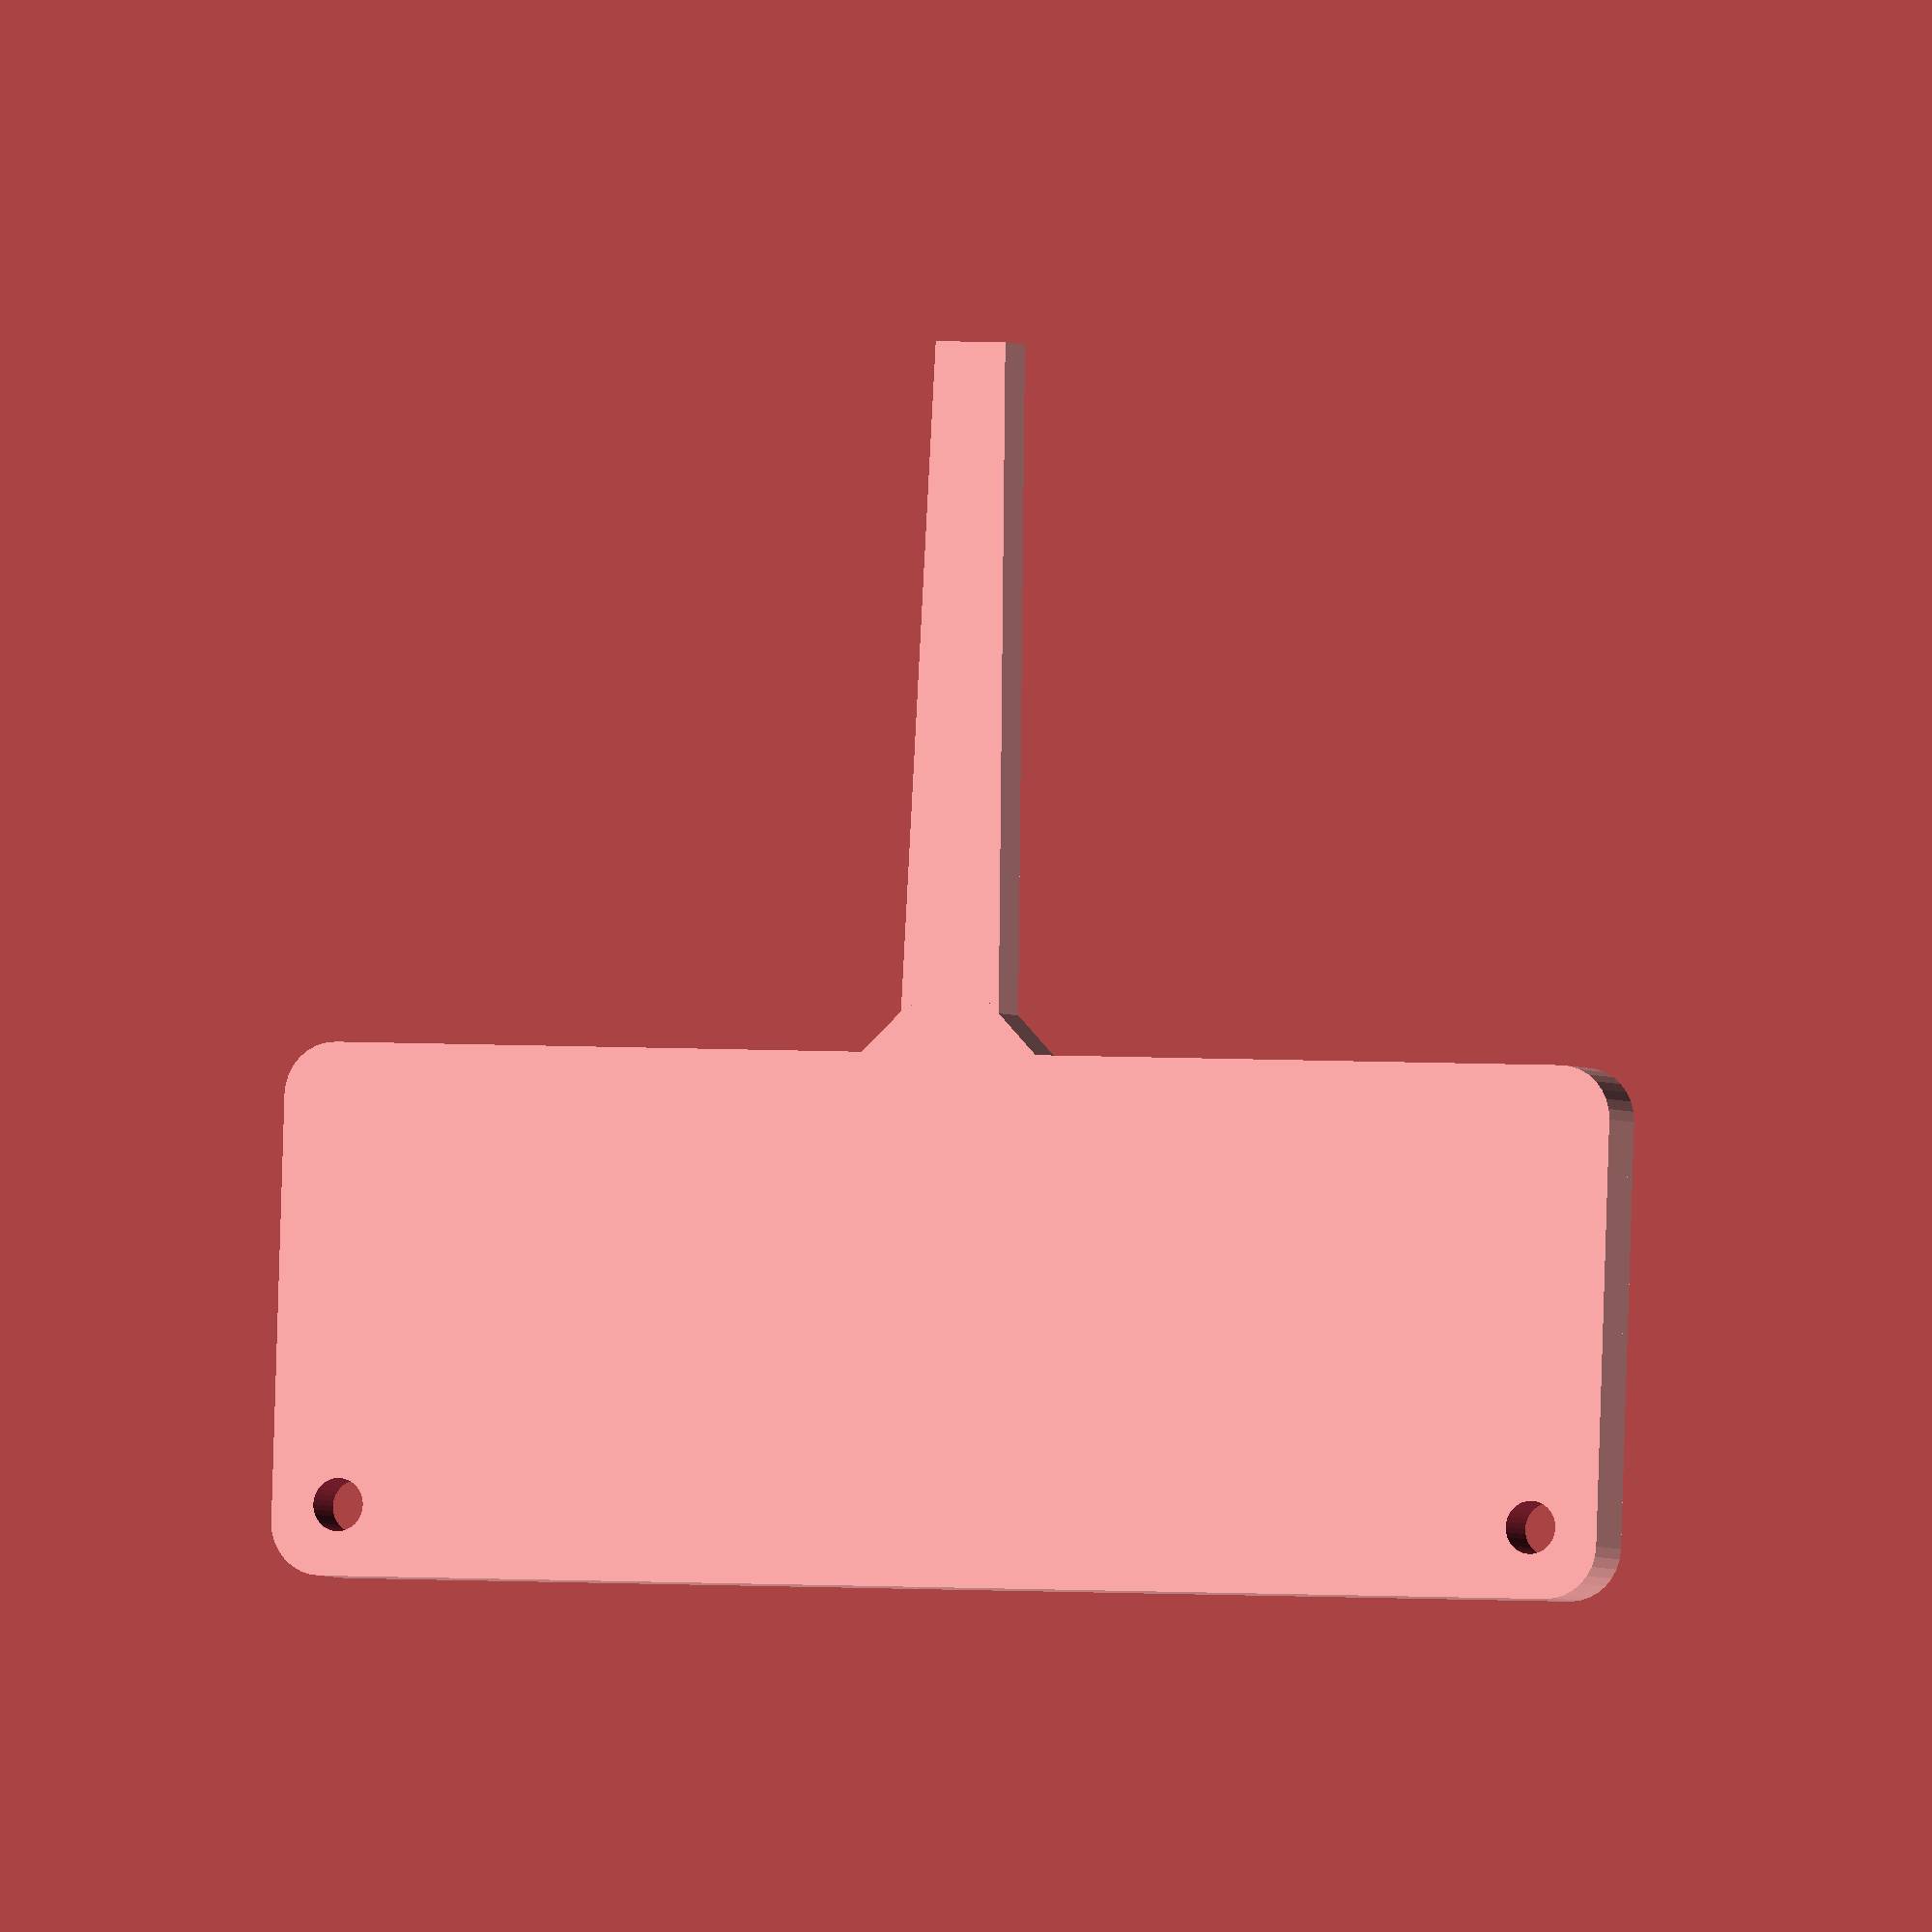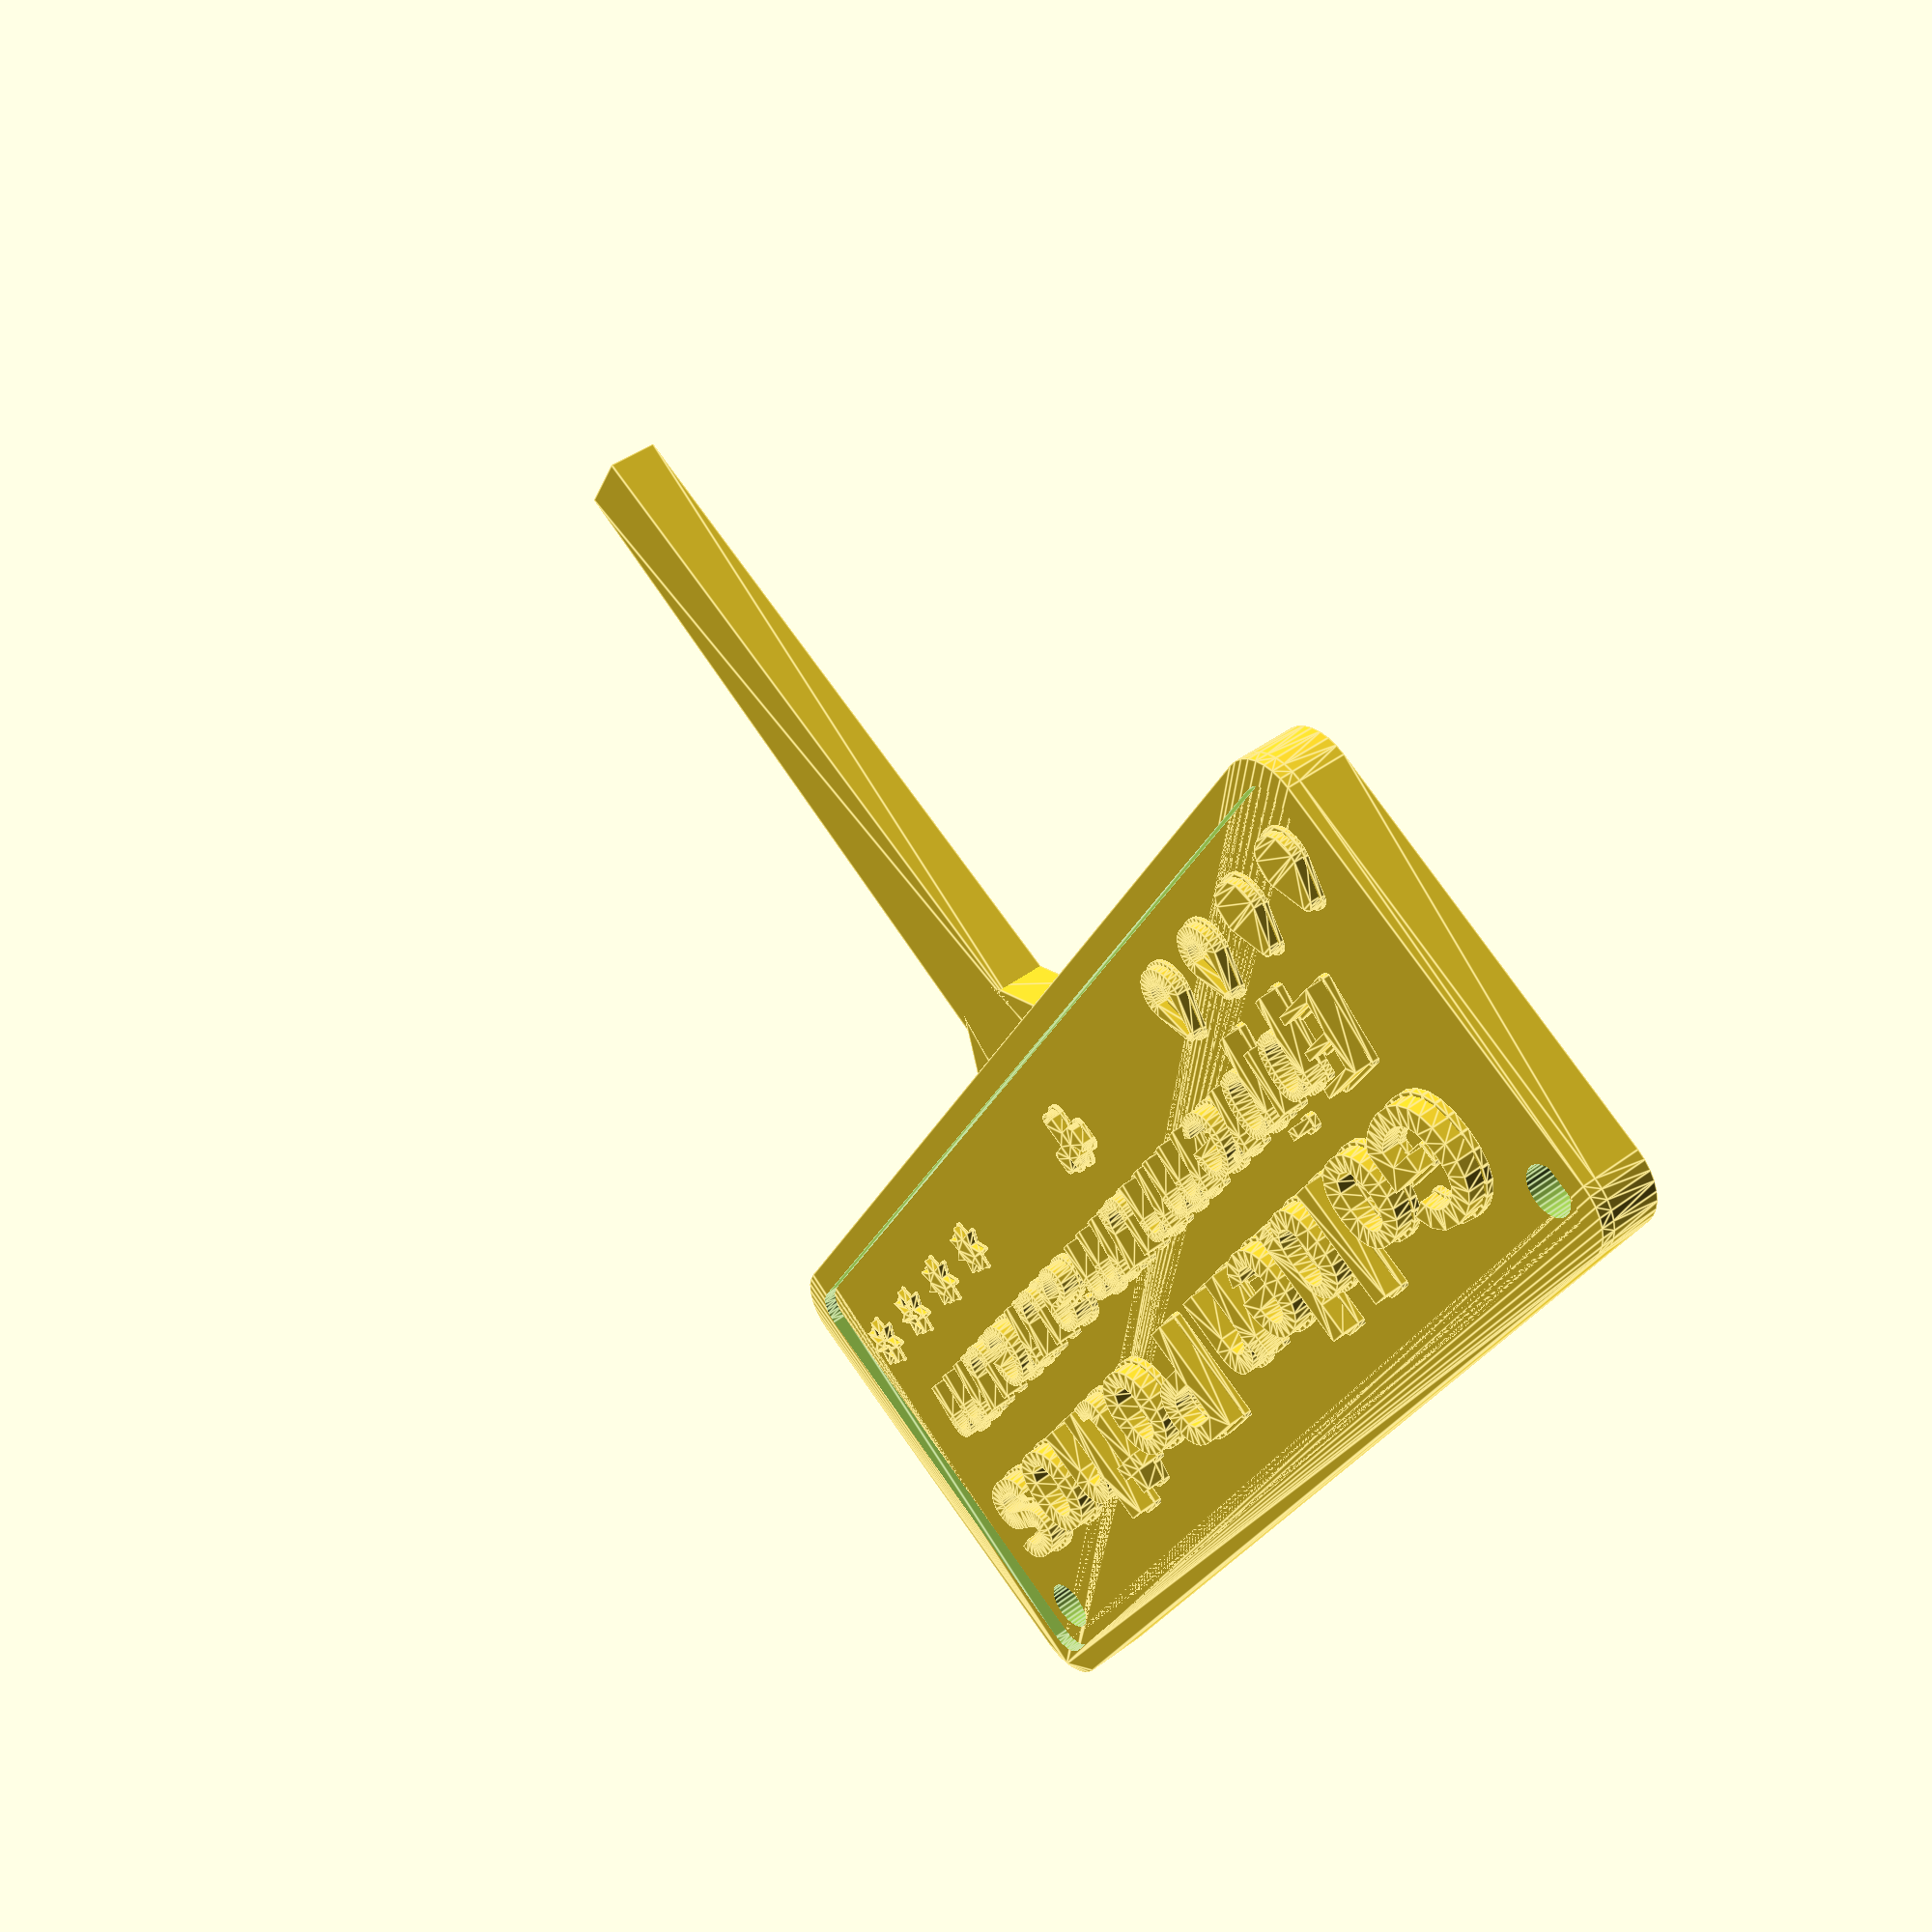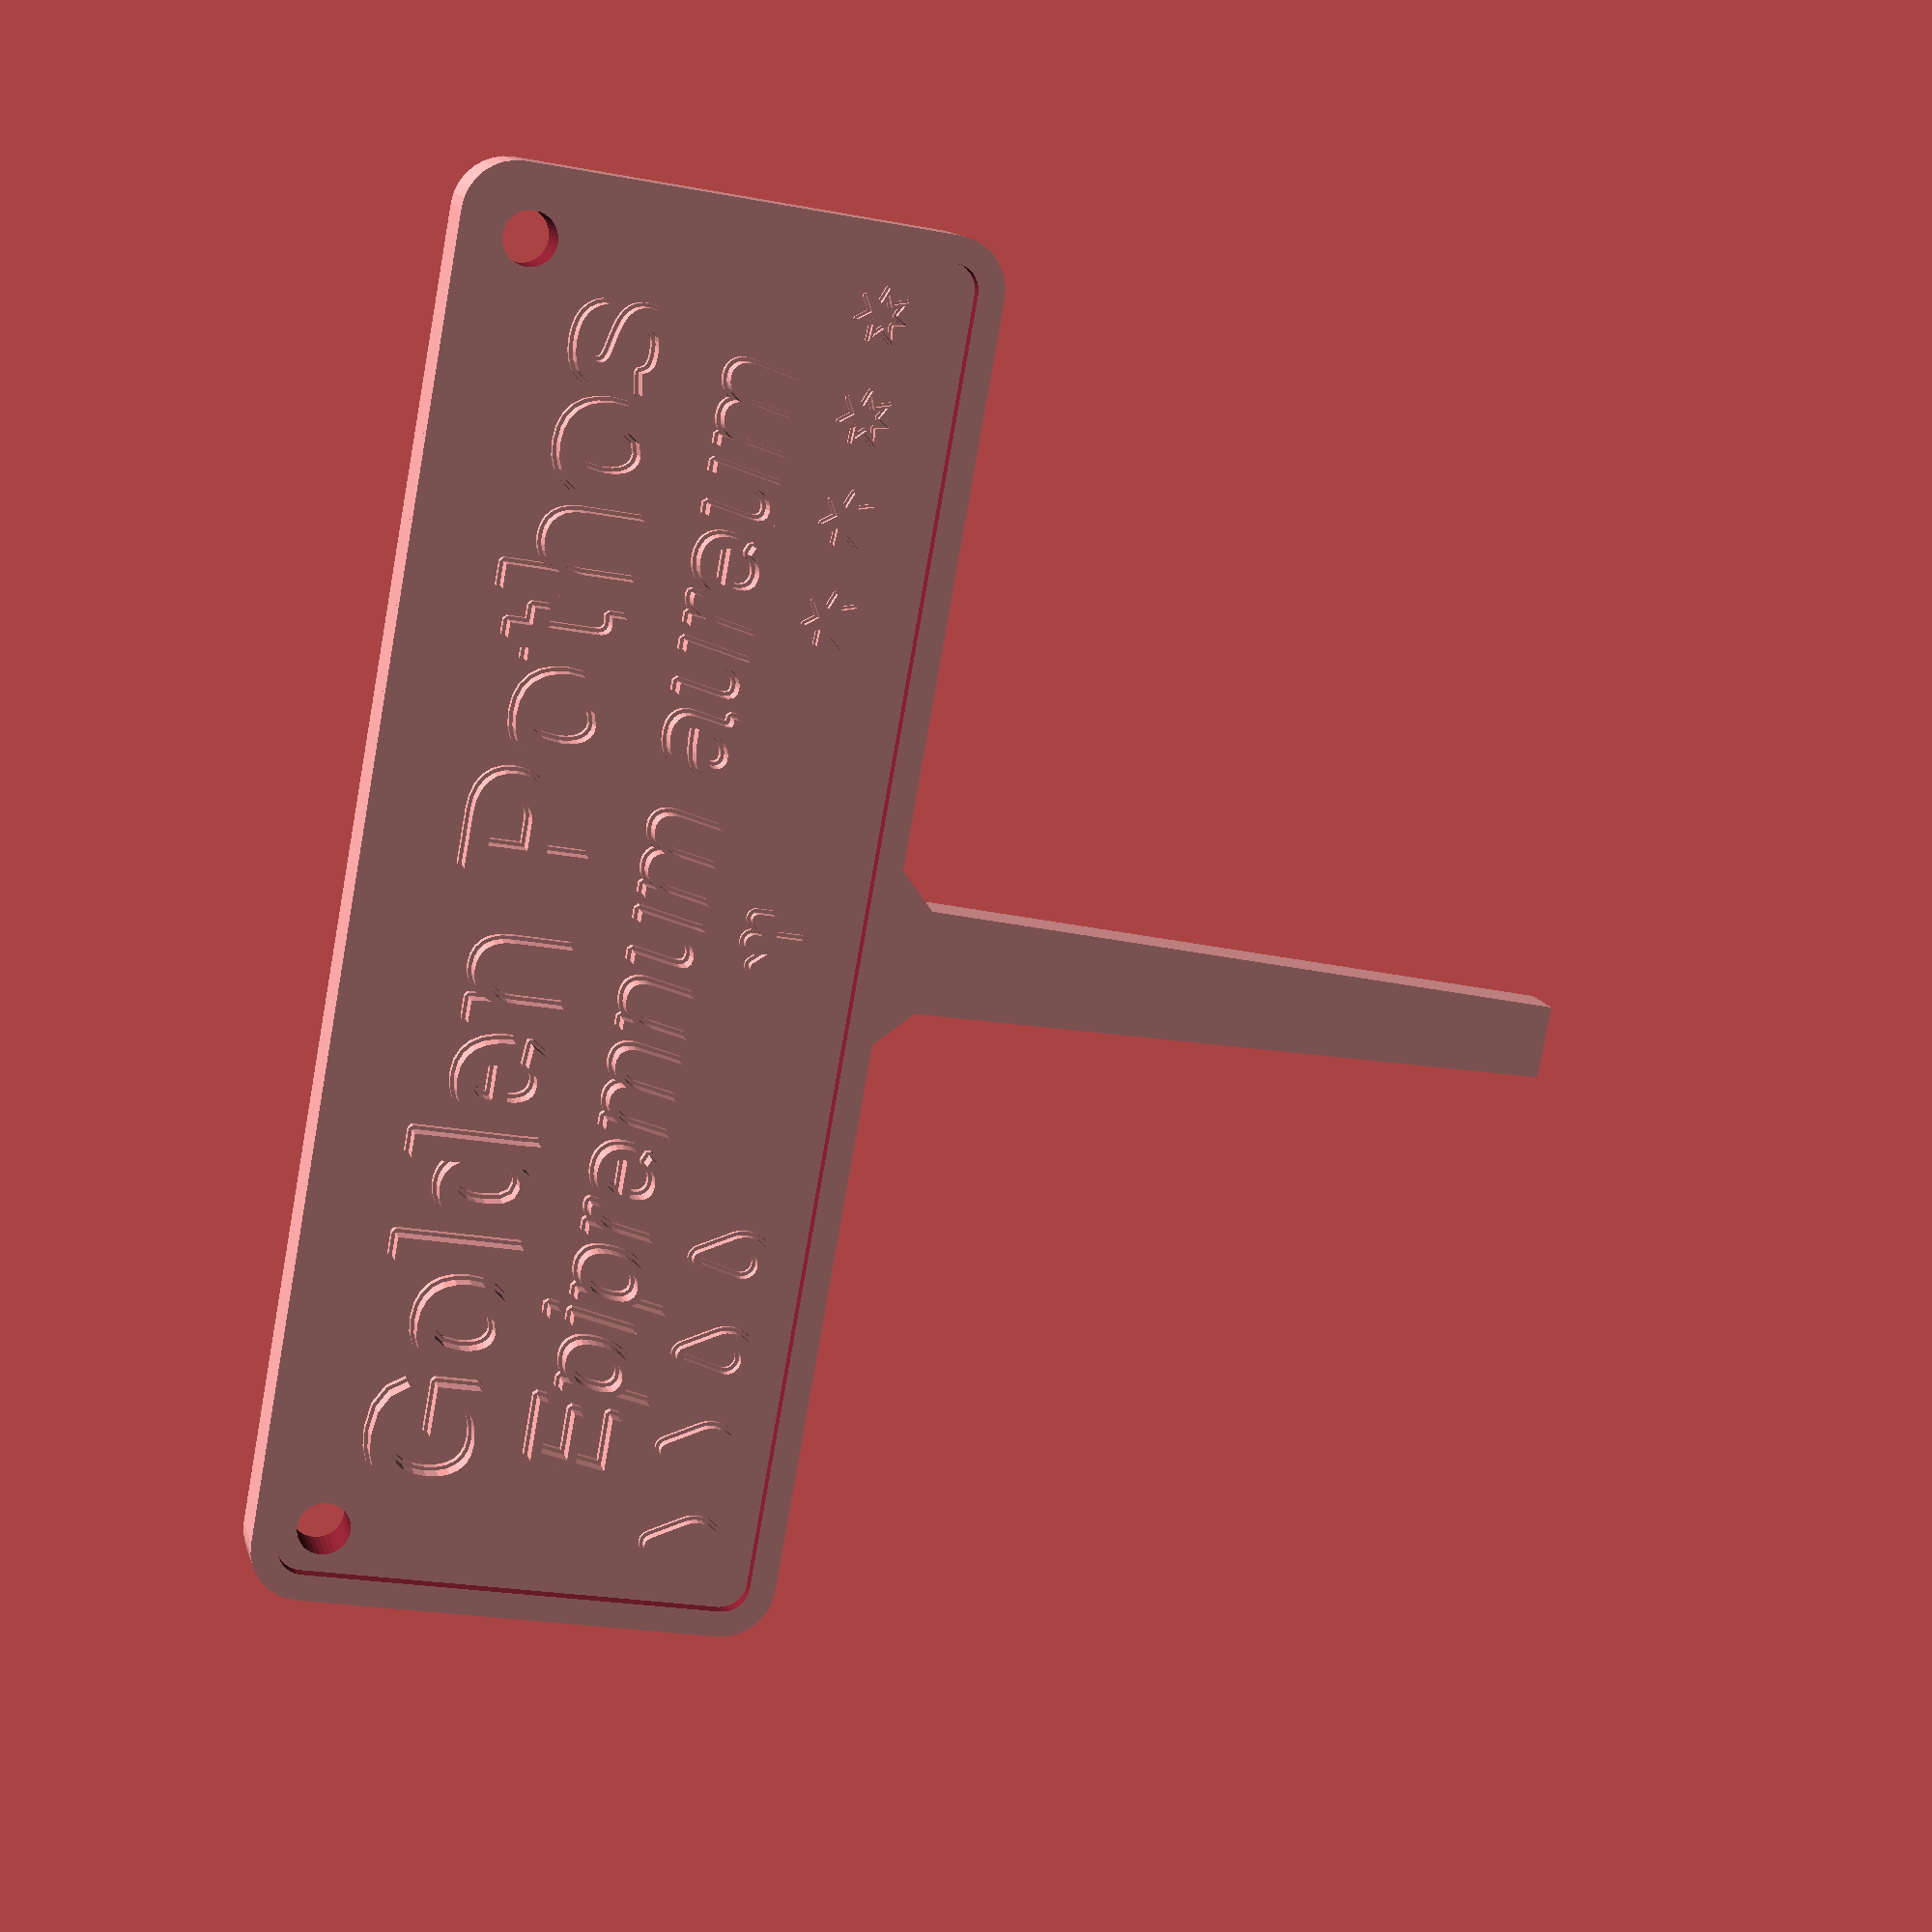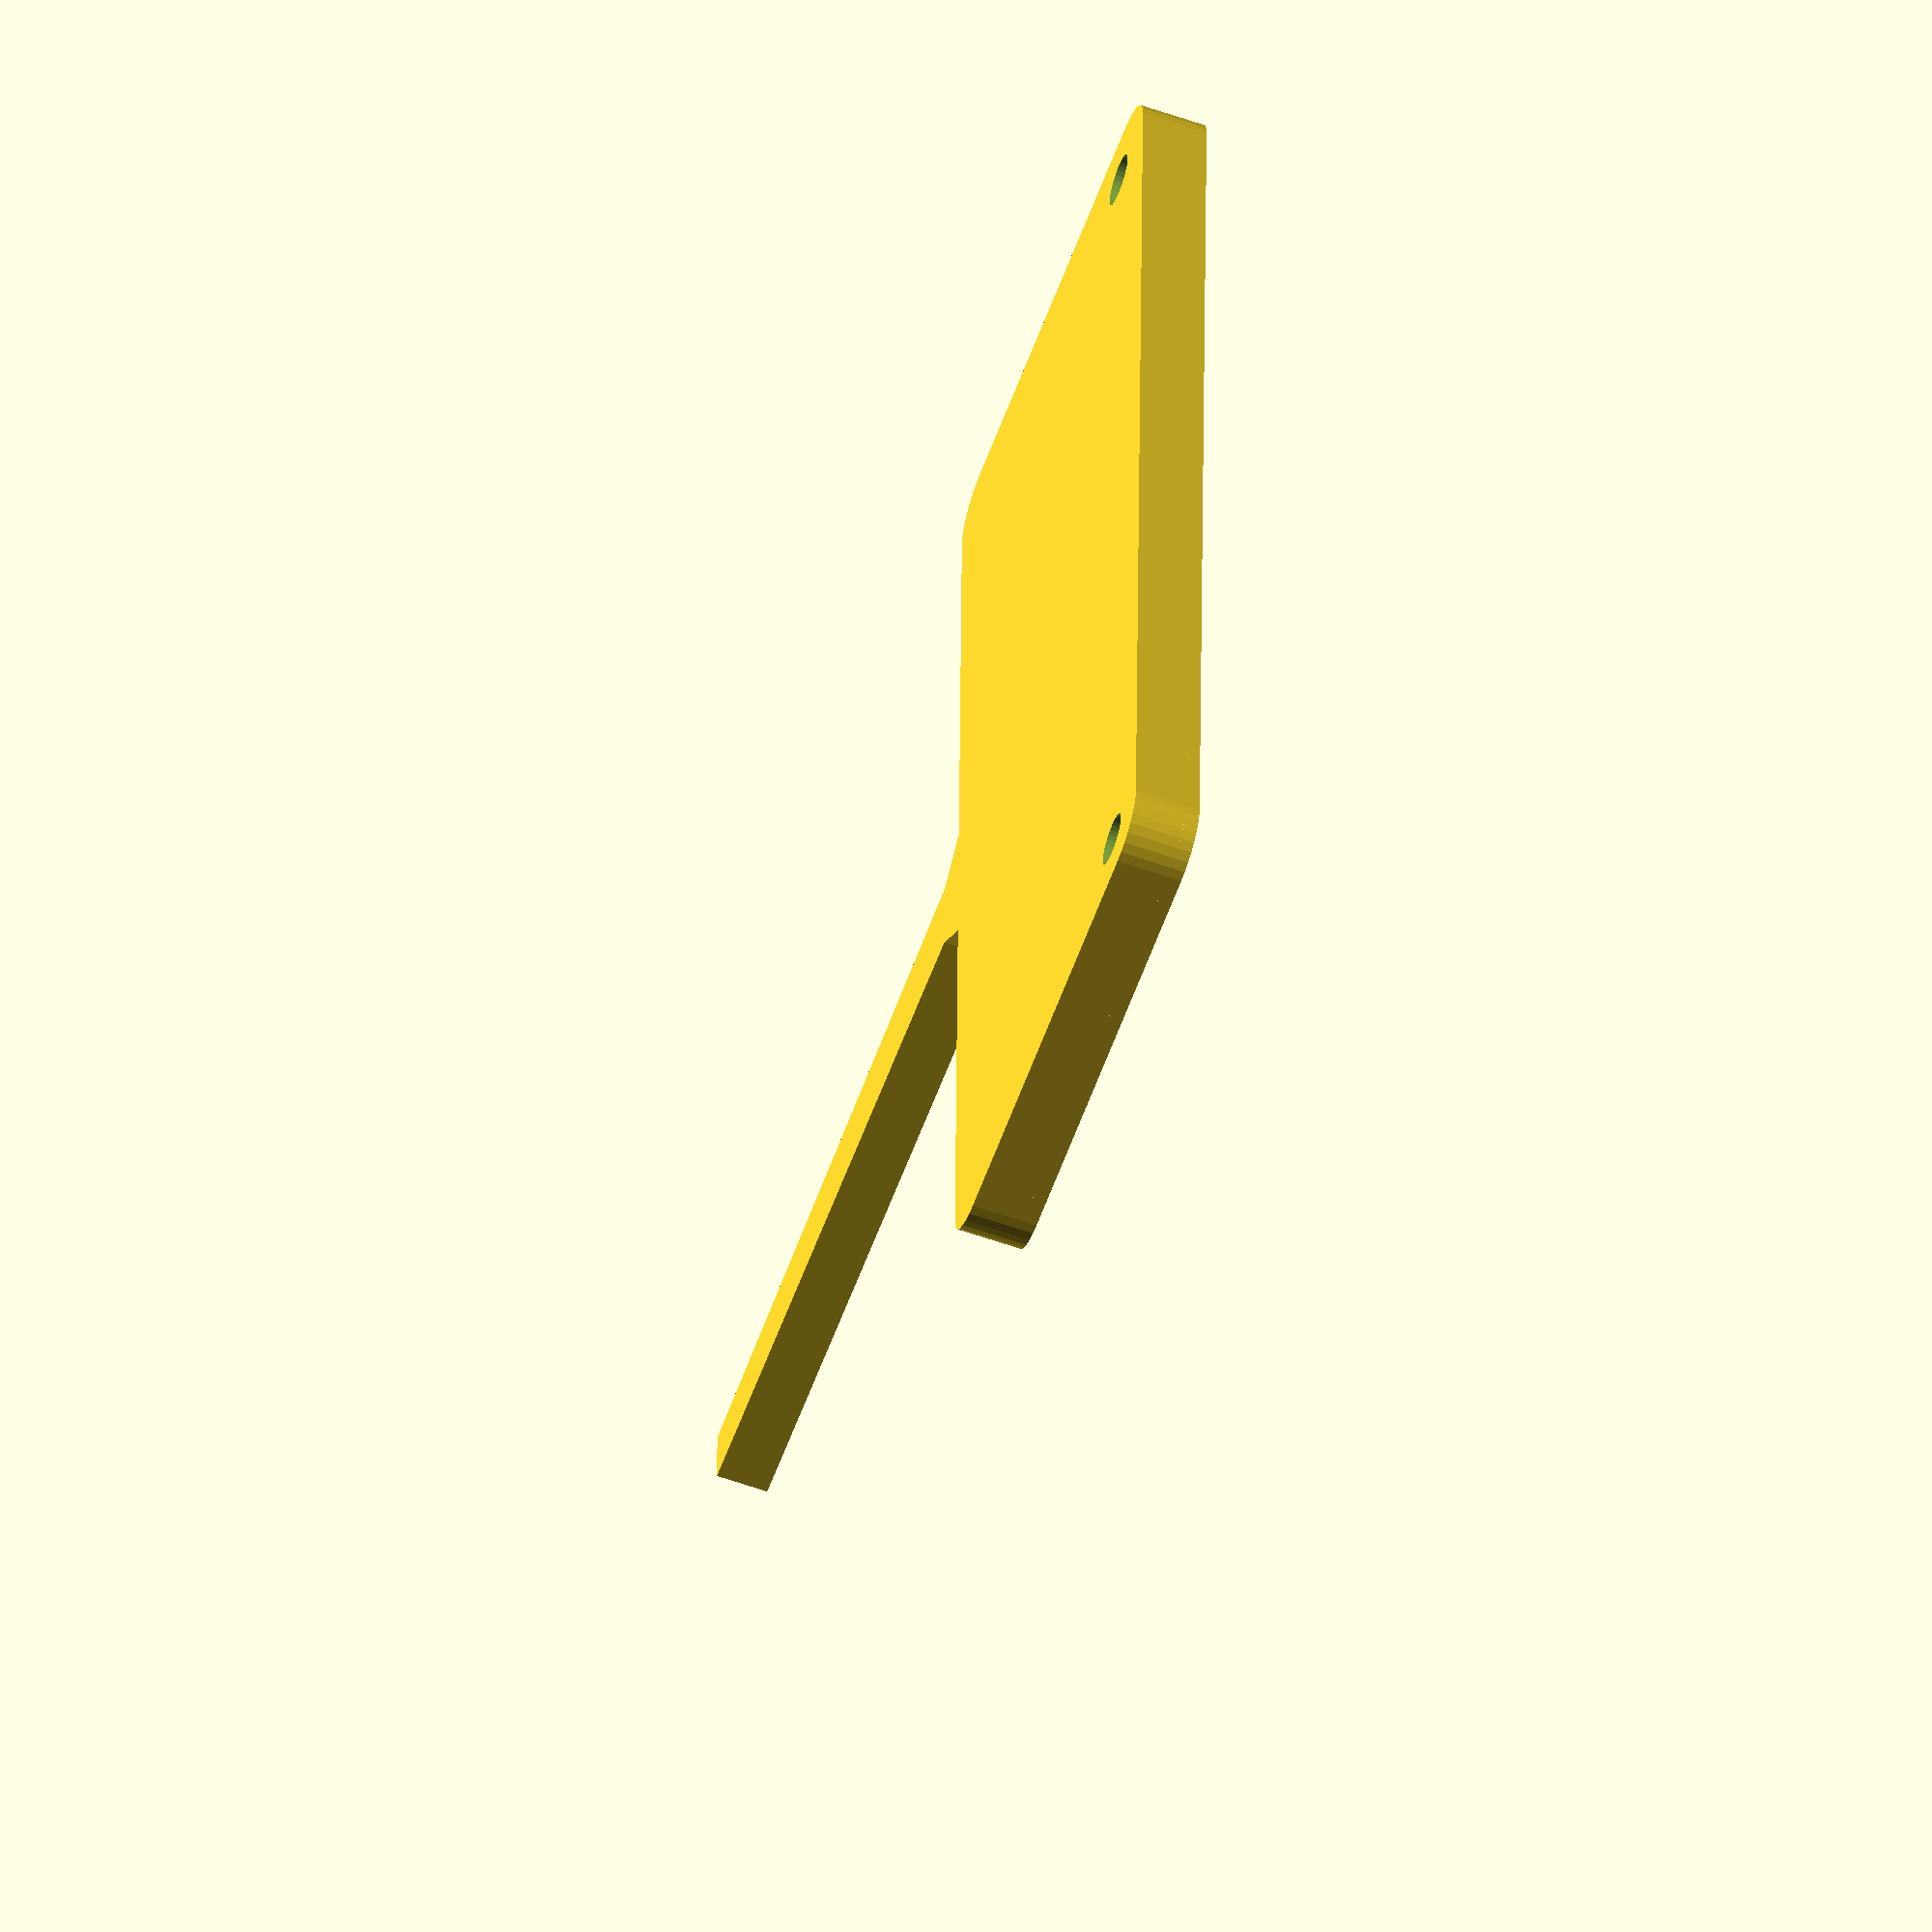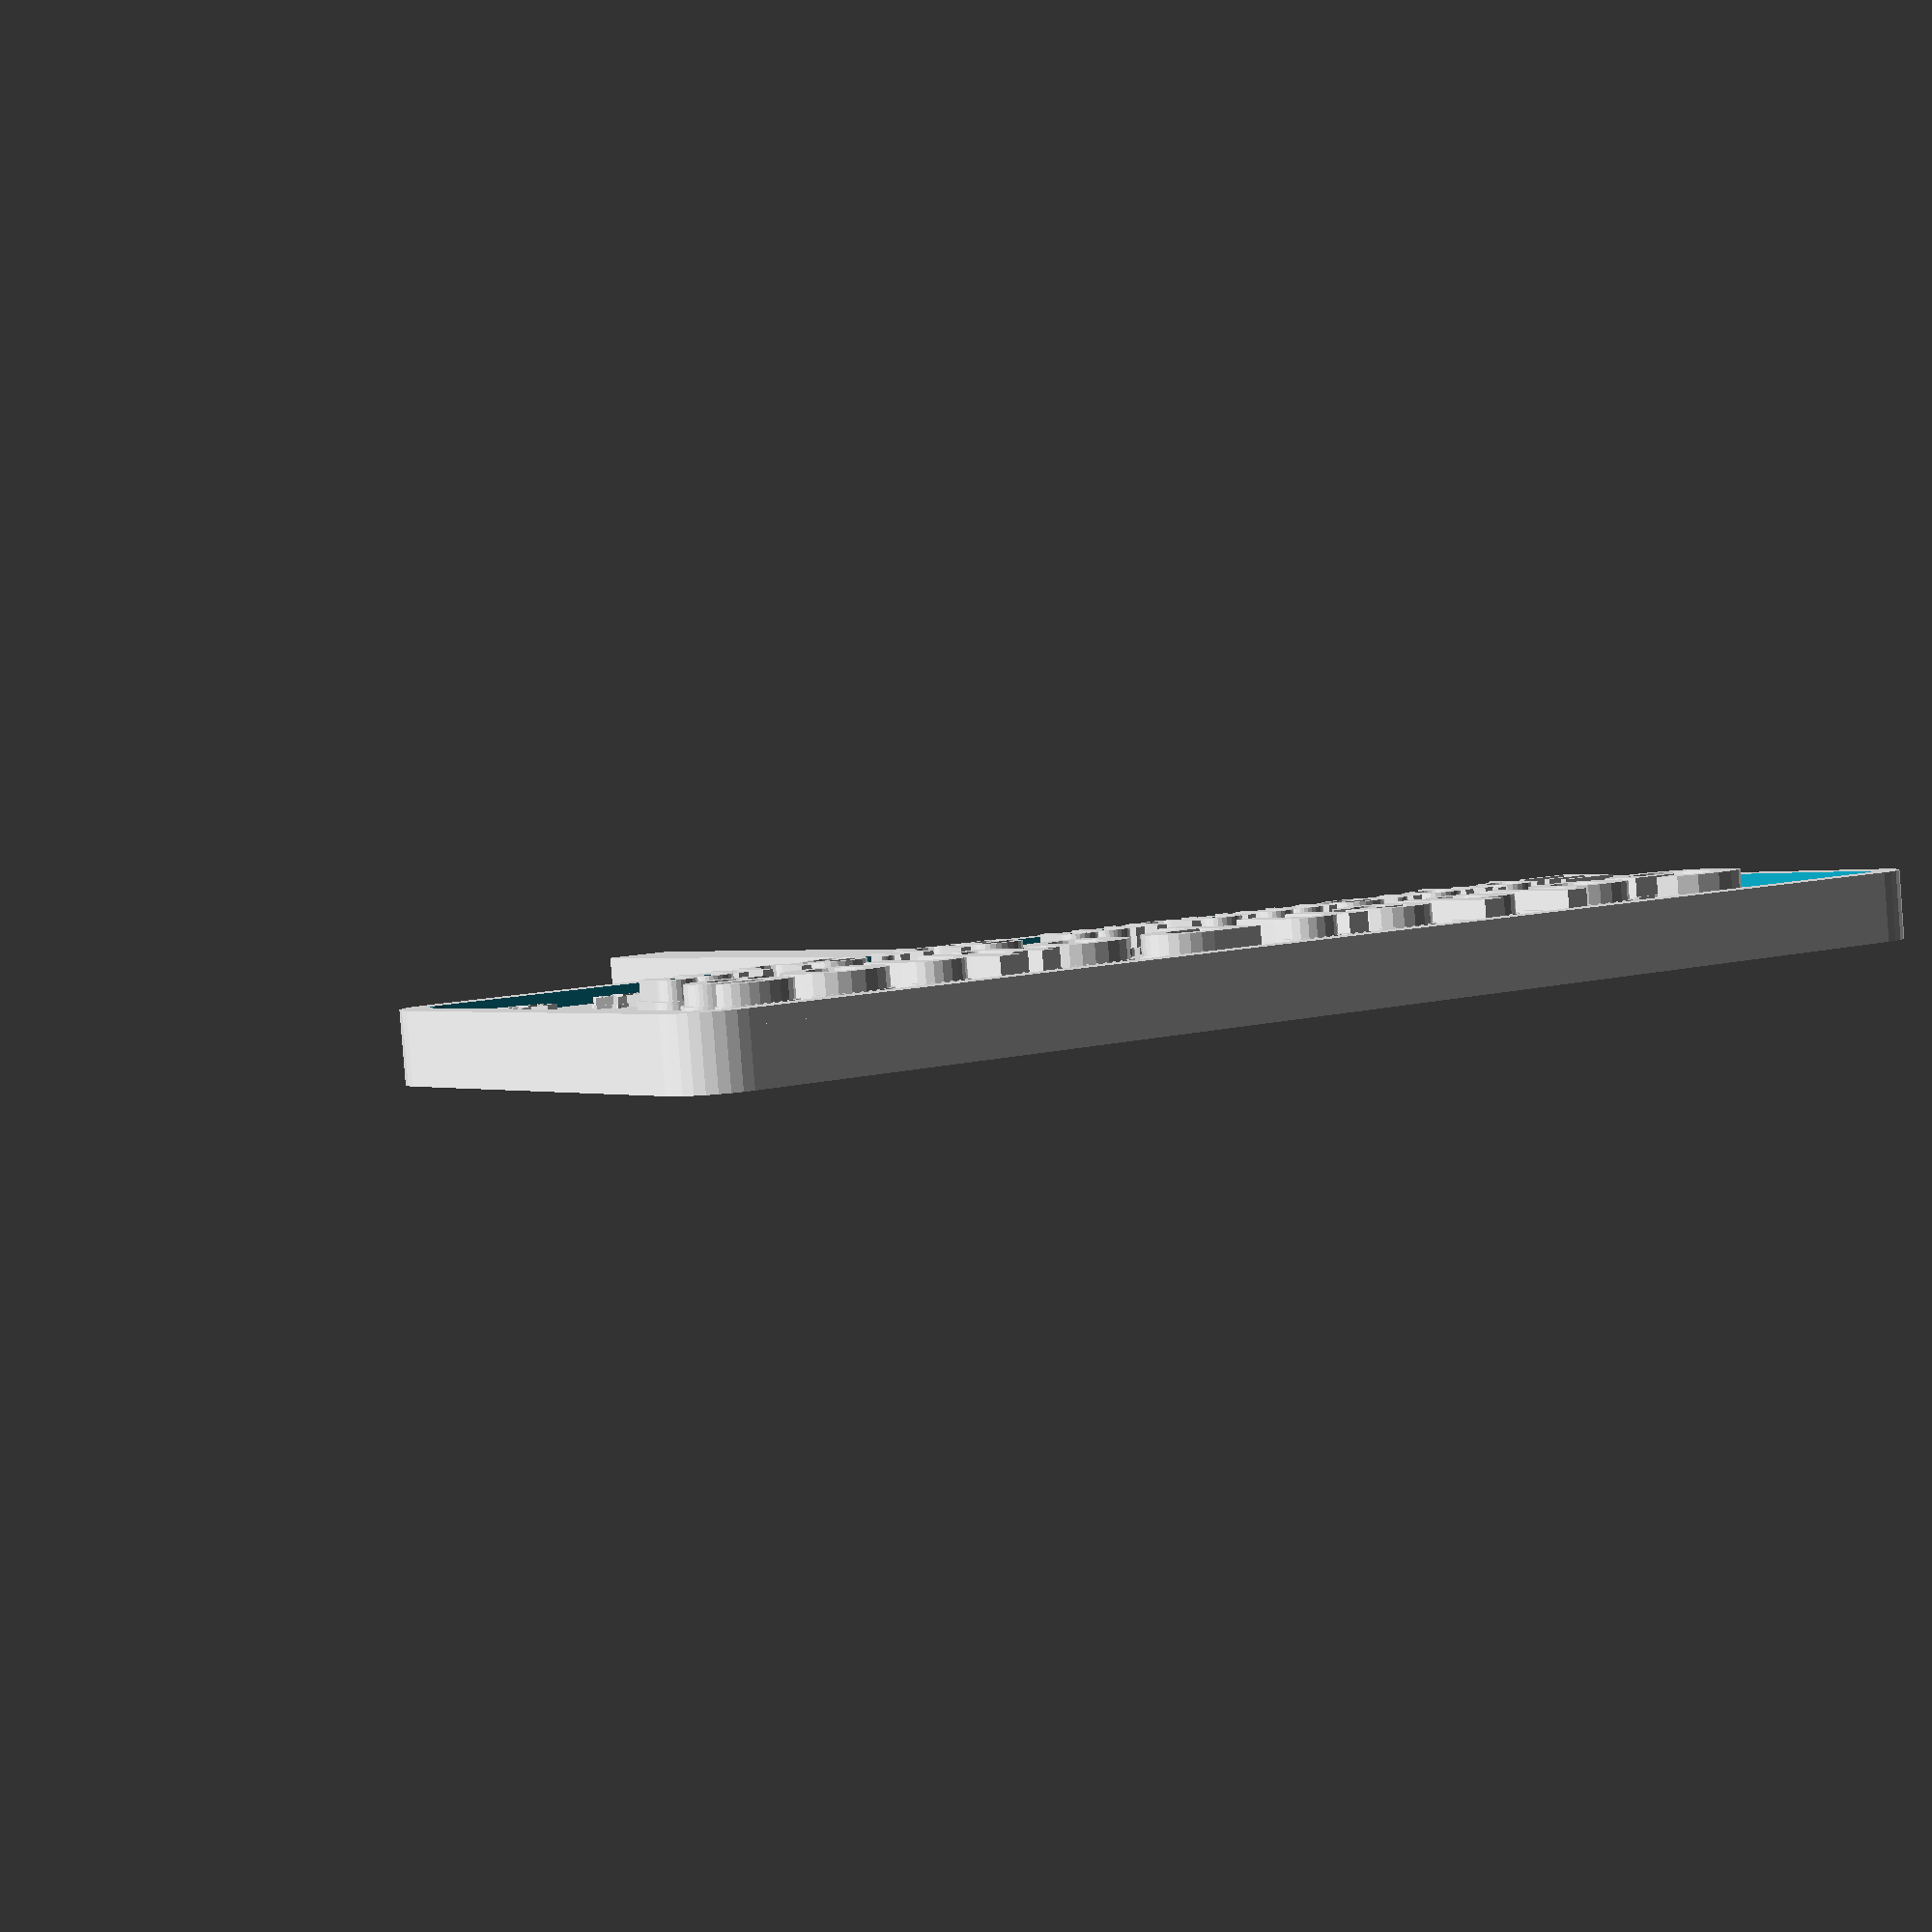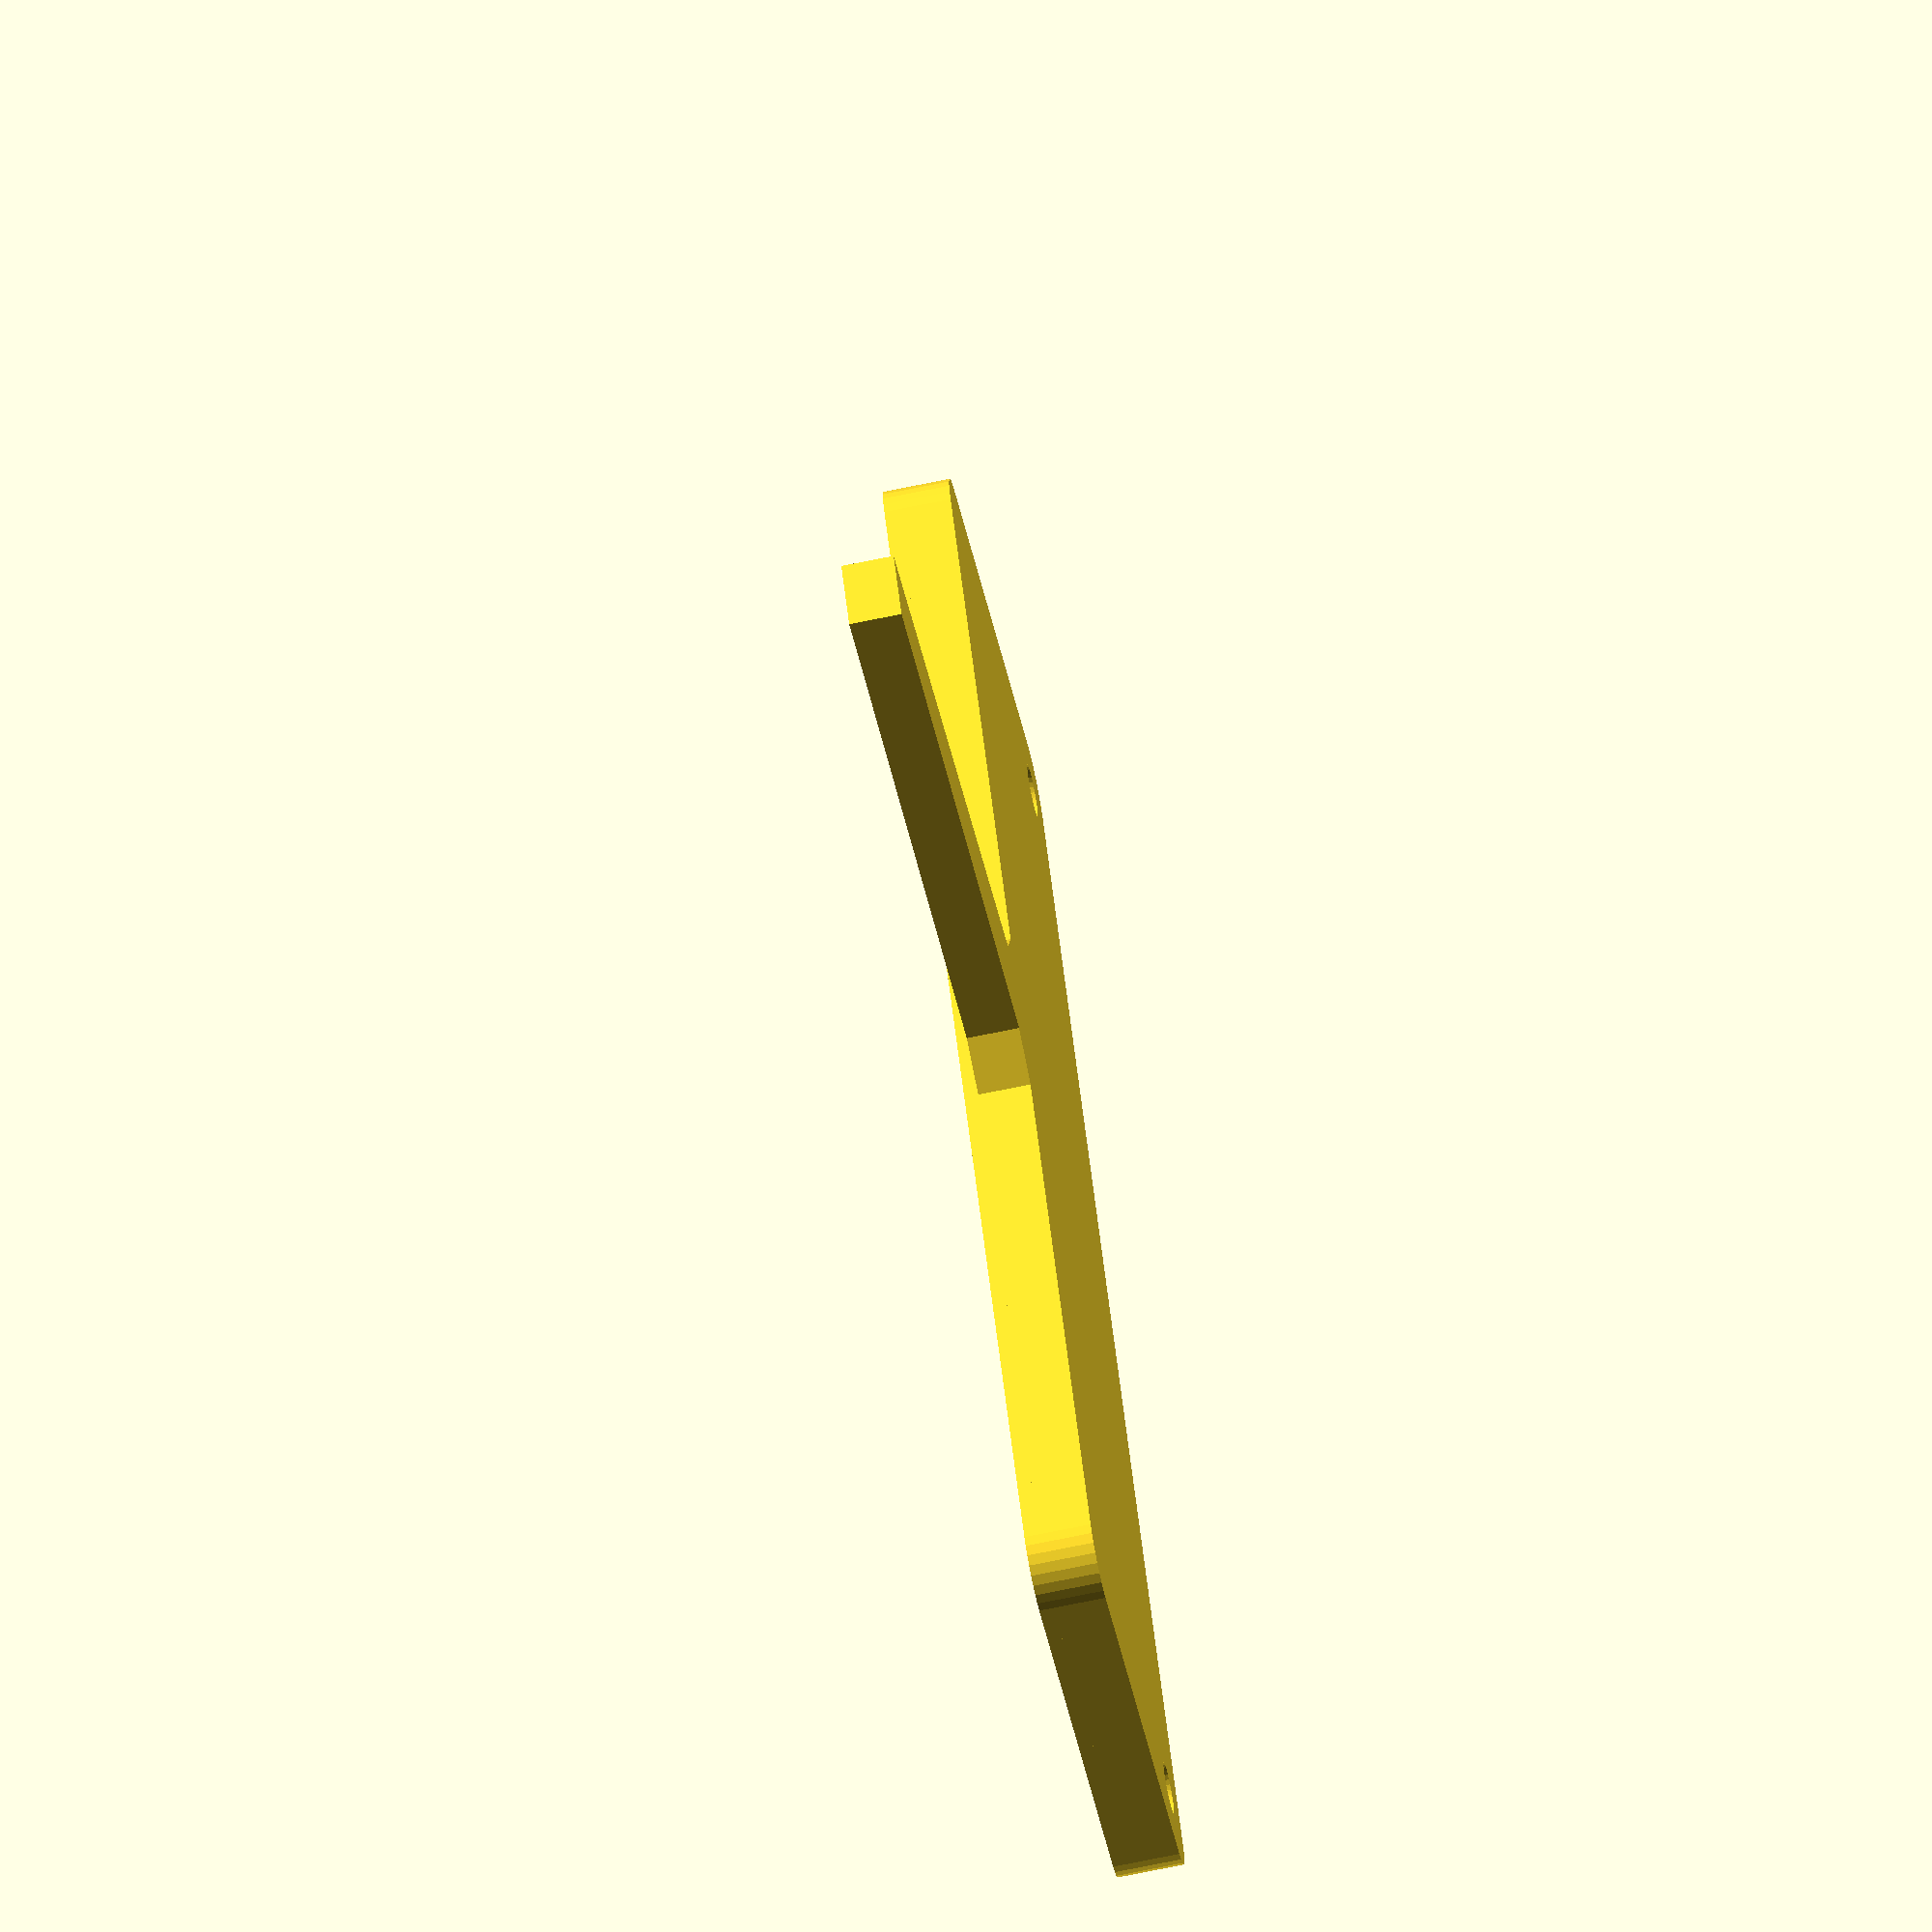
<openscad>
// OpenSCAD Script to generate plant labels with custom drawn symbols
//
// How to use:
// 1. Copy this code into OpenSCAD.
// 2. Use the Customizer (Window -> Customizer) to adjust settings.
// 3. Press F5 to preview (Render).
// 4. Press F6 to compile and render (this is required for export).
// 5. Go to File -> Export -> Export as STL... to save your 3D model.

/* [Plant Information] */
// Plant's common name
plant_name = "Golden Pothos";
// Scientific name
scientific_name = "Epipremnum aureum";
// Optional nickname (leave blank to skip)
nickname = "";

/* [What to Display] */
// Show plant common name
show_plant_name = true;
// Show scientific name
show_scientific_name = true;
// Show nickname (if provided)
show_nickname = true;
// Show water requirement symbols
show_water_symbols = true;
// Show light requirement symbols
show_light_symbols = true;
// Show cactus "water sparingly" reminder symbol
show_dry_soil_symbol = true;

/* [Plant Care Requirements] */
// Water requirement: 1 = low, 2 = medium, 3 = high, 4 = very high
water_drops = 2; // [1:4]
// Light requirement: 1 = low light, 2 = medium light, 3 = bright light, 4 = full sun
light_type = 2; // [1:4]

/* [Label Size] */
// Width of the label in mm
label_width = 80; // [40:5:150]
// Height of the label in mm
label_height = 30; // [20:5:80]
// Thickness of the label base in mm
label_thickness = 3; // [2:0.5:8]

/* [Text Appearance] */
// Height of the raised text in mm
text_height = 1.5; // [0.5:0.25:4.0]
// Text size multiplier
text_size_multiplier = 1.0; // [0.5:0.1:2.0]

/* [Symbol Appearance] */
// Symbol size multiplier (larger = easier to read when printed)
symbol_size_multiplier = 1.0; // [0.5:0.25:3.0]

/* [Border and Frame] */
// Show raised frame border
show_frame = true;
// Radius for rounded corners
corner_radius = 3; // [0:0.5:10]
// Width of the raised frame border
frame_width = 1.5; // [0.5:0.25:5]
// Height of the raised frame
frame_height = 0.8; // [0.2:0.1:2.0]

/* [Spike for Planting] */
// Enable spike for planting in soil
spike_enabled = true;
// Length of spike in mm
spike_length = 40; // [15:5:80]
// Width of spike at base in mm
spike_width = 6; // [3:0.5:12]
// Spike taper ratio (0.5 = half width at tip)
spike_taper = 0.7; // [0.3:0.1:1.0]
// Position along bottom edge (-1 = left, 0 = center, 1 = right)
spike_position = 0; // [-1:0.1:1]
// Size of triangular gussets at spike base
spike_base_radius = 1.5; // [0:0.25:4]

/* [Hanging Holes] */
// Enable hanging holes in the top corners
enable_hanging_holes = true;
// Diameter of the hanging holes in mm
hole_diameter = 3; // [2:0.5:10]
// Horizontal distance from the edge
hole_margin_x = 4; // [2:0.5:10]
// Vertical distance from the edge
hole_margin_y = 4; // [2:0.5:10]

/* [Advanced Options] */
// Font for text rendering
font_name = "Liberation Sans";

// --- INTERNAL CALCULATIONS (DO NOT MODIFY) ---

// Scaling factors (proportional to label size)
base_width = 80;
base_height = 30;
width_scale = label_width / base_width;
height_scale = label_height / base_height;
avg_scale = (width_scale + height_scale) / 2;

// Scaled dimensions
scaled_corner_radius = corner_radius * avg_scale;
scaled_frame_width = frame_width * avg_scale;
scaled_frame_height = frame_height * avg_scale;
scaled_text_height = text_height * avg_scale;
scaled_spike_length = spike_length * avg_scale;
scaled_spike_width = spike_width * avg_scale;
scaled_spike_thickness = label_thickness;
scaled_spike_gusset_size = spike_base_radius * avg_scale;

// Enhanced symbol settings
base_symbol_size = 4 * avg_scale * symbol_size_multiplier;
symbol_text_height = show_frame ? scaled_frame_height : scaled_text_height; // Match frame height or text height

// Text settings with multiplier
max_font_size_name = 7 * avg_scale * text_size_multiplier;
max_font_size_scientific = 5 * avg_scale * text_size_multiplier;
max_font_size_nickname = 5 * avg_scale * text_size_multiplier;
text_margin = 0.05;

// --- HELPER FUNCTIONS ---

function calc_font_size(text_length, max_font, available_width) = 
    min(max_font, available_width / (text_length * 0.6));

// Module for rounded rectangle
module rounded_cube(width, height, thickness, radius) {
    hull() {
        translate([radius, radius, 0])
            cylinder(h = thickness, r = radius, $fn = 32);
        translate([width - radius, radius, 0])
            cylinder(h = thickness, r = radius, $fn = 32);
        translate([radius, height - radius, 0])
            cylinder(h = thickness, r = radius, $fn = 32);
        translate([width - radius, height - radius, 0])
            cylinder(h = thickness, r = radius, $fn = 32);
    }
}

// Module for raised frame border
module raised_frame(width, height, frame_width, frame_height, corner_radius) {
    difference() {
        rounded_cube(width, height, frame_height, corner_radius);
        translate([frame_width, frame_width, -0.1])
            rounded_cube(width - 2*frame_width, height - 2*frame_width, frame_height + 0.2, corner_radius - frame_width);
    }
}

// Module for spike attachment with triangular gussets
module spike(length, width, thickness, taper_ratio, gusset_size = 0) {
    if (spike_enabled) {
        tip_width = width * taper_ratio;
        
        // Main tapered spike body
        linear_extrude(height = thickness) {
            polygon([
                [-width/2, 0],
                [width/2, 0],
                [tip_width/2, -length],
                [-tip_width/2, -length]
            ]);
        }
        
        // Add triangular gussets at base corners if gusset_size > 0
        if (gusset_size > 0.01) {
            for (side = [-1, 1]) {
                translate([side * width/2, 0, 0]) {
                    scale([side, 1, 1]) {
                        linear_extrude(height = thickness) {
                            polygon([
                                [0, 0],
                                [gusset_size * 1.5, 0],
                                [-gusset_size * 0.5, -gusset_size * 2]
                            ]);
                        }
                    }
                }
            }
        }
    }
}

// Enhanced water drop module - filled version
module water_drop_filled(size, base_thickness_ratio = 0.3) {
    // Solid base under the symbol for better printing
    linear_extrude(height = symbol_text_height * base_thickness_ratio) {
        offset(r = 0.2) {
            // Main teardrop body - completely filled
            hull() {
                // Bottom circle
                circle(r = size/2.5, $fn = 32);
                // Top point
                translate([0, size * 0.6, 0]) {
                    circle(r = size/8, $fn = 16);
                }
            }
        }
    }
    // Main symbol on top
    linear_extrude(height = symbol_text_height) {
        // Main teardrop body - completely filled
        hull() {
            // Bottom circle
            circle(r = size/2.5, $fn = 32);
            // Top point
            translate([0, size * 0.6, 0]) {
                circle(r = size/8, $fn = 16);
            }
        }
    }
}

// Enhanced water drop module - outlined version
module water_drop_outlined(size, base_thickness_ratio = 0.3) {
    // Solid base under the symbol for better printing
    linear_extrude(height = symbol_text_height * base_thickness_ratio) {
        offset(r = 0.2) {
            // Main teardrop outline only
            difference() {
                hull() {
                    // Bottom circle
                    circle(r = size/2.5, $fn = 32);
                    // Top point
                    translate([0, size * 0.6, 0]) {
                        circle(r = size/8, $fn = 16);
                    }
                }
                // Remove inner area, leaving border
                hull() {
                    // Bottom circle (smaller)
                    circle(r = size/2.5 - 0.8, $fn = 32);
                    // Top point (smaller)
                    translate([0, size * 0.6, 0]) {
                        circle(r = max(size/8 - 0.4, 0.2), $fn = 16);
                    }
                }
            }
        }
    }
    // Main symbol on top
    linear_extrude(height = symbol_text_height) {
        // Main teardrop outline only
        difference() {
            hull() {
                // Bottom circle
                circle(r = size/2.5, $fn = 32);
                // Top point
                translate([0, size * 0.6, 0]) {
                    circle(r = size/8, $fn = 16);
                }
            }
            // Remove inner area, leaving border
            hull() {
                // Bottom circle (smaller)
                circle(r = size/2.5 - 0.8, $fn = 32);
                // Top point (smaller)
                translate([0, size * 0.6, 0]) {
                    circle(r = max(size/8 - 0.4, 0.2), $fn = 16);
                }
            }
        }
    }
}

// Module for 4 water drops with progress bar style filling (left-aligned)
module water_drops(level, size, spacing) {
    if (show_water_symbols) {
        for (i = [0 : 3]) {
            translate([i * spacing, 0, 0]) {
                if (i < level) {
                    water_drop_filled(size);
                } else {
                    water_drop_outlined(size);
                }
            }
        }
    }
}

// Enhanced sun symbol - outlined version (7-pointed star outline)
module sun_symbol_outlined(size, base_thickness_ratio = 0.3) {
    scale(0.7) {
        // Solid base under the symbol for better printing
        linear_extrude(height = symbol_text_height * base_thickness_ratio) {
            offset(r = 0.2) {
                // Create 7-pointed star outline
                difference() {
                    // Outer 7-pointed star
                    polygon([
                        for (i = [0 : 13]) // 14 points total (7 outer + 7 inner)
                            let(
                                angle = i * 25.714, // 360/14 = 25.714 degrees
                                radius = (i % 2 == 0) ? size/1.8 : size/3.5 // Alternate between outer and inner radius
                            )
                            [radius * cos(angle), radius * sin(angle)]
                    ]);
                    // Inner star to create outline effect
                    polygon([
                        for (i = [0 : 13]) // 14 points total (7 outer + 7 inner)
                            let(
                                angle = i * 25.714, // 360/14 = 25.714 degrees
                                radius = (i % 2 == 0) ? size/2.2 : size/4.5 // Smaller radii for inner outline
                            )
                            [radius * cos(angle), radius * sin(angle)]
                    ]);
                }
            }
        }
        // Main symbol on top
        linear_extrude(height = symbol_text_height) {
            // Create 7-pointed star outline
            difference() {
                // Outer 7-pointed star
                polygon([
                    for (i = [0 : 13]) // 14 points total (7 outer + 7 inner)
                        let(
                            angle = i * 25.714, // 360/14 = 25.714 degrees
                            radius = (i % 2 == 0) ? size/1.8 : size/3.5 // Alternate between outer and inner radius
                        )
                        [radius * cos(angle), radius * sin(angle)]
                ]);
                // Inner star to create outline effect
                polygon([
                    for (i = [0 : 13]) // 14 points total (7 outer + 7 inner)
                        let(
                            angle = i * 25.714, // 360/14 = 25.714 degrees
                            radius = (i % 2 == 0) ? size/2.2 : size/4.5 // Smaller radii for inner outline
                        )
                        [radius * cos(angle), radius * sin(angle)]
                ]);
            }
        }
    }
}

// Enhanced sun symbol - filled version (7-pointed star filled)
module sun_symbol_filled(size, base_thickness_ratio = 0.3) {
    scale(0.7) {
        // Solid base under the symbol for better printing
        linear_extrude(height = symbol_text_height * base_thickness_ratio) {
            offset(r = 0.2) {
                // Create filled 7-pointed star
                polygon([
                    for (i = [0 : 13]) // 14 points total (7 outer + 7 inner)
                        let(
                            angle = i * 25.714, // 360/14 = 25.714 degrees
                            radius = (i % 2 == 0) ? size/1.8 : size/3.5 // Alternate between outer and inner radius
                        )
                        [radius * cos(angle), radius * sin(angle)]
                ]);
            }
        }
        // Main symbol on top
        linear_extrude(height = symbol_text_height) {
            // Create filled 7-pointed star
            polygon([
                for (i = [0 : 13]) // 14 points total (7 outer + 7 inner)
                    let(
                        angle = i * 25.714, // 360/14 = 25.714 degrees
                        radius = (i % 2 == 0) ? size/1.8 : size/3.5 // Alternate between outer and inner radius
                    )
                    [radius * cos(angle), radius * sin(angle)]
            ]);
        }
    }
}


// Module for 4 light symbols with progress bar style filling (left-to-right)
module light_symbols(level, size, spacing) {
    if (show_light_symbols) {
        for (i = [0 : 3]) {
            translate([i * spacing, 0, 0]) {
                if (i < level) {
                    sun_symbol_filled(size);
                } else {
                    sun_symbol_outlined(size);
                }
            }
        }
    }
}

// Cactus symbol - "water sparingly/when dry" reminder (emoji style)
module cactus_symbol(size, base_thickness_ratio = 0.3) {
    if (show_dry_soil_symbol) {
        // Solid base under the symbol for better printing
        linear_extrude(height = symbol_text_height * base_thickness_ratio) {
            offset(r = 0.2) {
                // Main vertical stem (tall rectangle with rounded ends)
                hull() {
                    translate([0, -size/3, 0]) {
                        circle(r = size/8, $fn = 32);
                    }
                    translate([0, size/3, 0]) {
                        circle(r = size/8, $fn = 32);
                    }
                }
                
                // Left arm (curves up from middle-left)
                hull() {
                    translate([-size/8, 0, 0]) {
                        circle(r = size/12, $fn = 32);
                    }
                    translate([-size/3, 0, 0]) {
                        circle(r = size/12, $fn = 32);
                    }
                    translate([-size/3, size/4, 0]) {
                        circle(r = size/12, $fn = 32);
                    }
                }
                
                // Right arm (curves up from middle-right)
                hull() {
                    translate([size/8, size/8, 0]) {
                        circle(r = size/12, $fn = 32);
                    }
                    translate([size/3, size/8, 0]) {
                        circle(r = size/12, $fn = 32);
                    }
                    translate([size/3, size/3, 0]) {
                        circle(r = size/12, $fn = 32);
                    }
                }
            }
        }
        // Main symbol on top
        linear_extrude(height = symbol_text_height) {
            // Main vertical stem (tall rectangle with rounded ends)
            hull() {
                translate([0, -size/3, 0]) {
                    circle(r = size/8, $fn = 32);
                }
                translate([0, size/3, 0]) {
                    circle(r = size/8, $fn = 32);
                }
            }
            
            // Left arm (curves up from middle-left)
            hull() {
                translate([-size/8, 0, 0]) {
                    circle(r = size/12, $fn = 32);
                }
                translate([-size/3, 0, 0]) {
                    circle(r = size/12, $fn = 32);
                }
                translate([-size/3, size/4, 0]) {
                    circle(r = size/12, $fn = 32);
                }
            }
            
            // Right arm (curves up from middle-right)
            hull() {
                translate([size/8, size/8, 0]) {
                    circle(r = size/12, $fn = 32);
                }
                translate([size/3, size/8, 0]) {
                    circle(r = size/12, $fn = 32);
                }
                translate([size/3, size/3, 0]) {
                    circle(r = size/12, $fn = 32);
                }
            }
        }
    }
}

// Enhanced text module with better base support
module enhanced_text(text_content, font_size, font_style, base_thickness_ratio = 0.3) {
    if (text_content != "" && len(text_content) > 0) {
        // Solid base under the text for better printing
        linear_extrude(height = scaled_text_height * base_thickness_ratio) {
            offset(r = 0.2) {
                text(text_content, 
                     size = font_size, 
                     font = str(font_name, ":", font_style), 
                     halign = "center", 
                     valign = "center"); 
            }
        }
        // Main text on top
        linear_extrude(height = scaled_text_height) {
            text(text_content, 
                 size = font_size, 
                 font = str(font_name, ":", font_style), 
                 halign = "center", 
                 valign = "center"); 
        }
    }
}

// --- MAIN LABEL GENERATION ---
module create_label(common_name, scientific, water_count, light_requirement, plant_nickname = "") {
    // Pre-calculate all dimensions to avoid scope issues
    frame_margin = show_frame ? (scaled_frame_width + 0.5) : 1.5;
    safety_margin = 3 * avg_scale;
    absolute_margin = 1; // 1mm absolute margin from edge/frame
    available_width_full = (label_width - 2 * frame_margin - 2 * safety_margin - 2 * absolute_margin) * (1 - 2 * text_margin);
    
    // Calculate usable area inside frame
    usable_height = label_height - 2 * frame_margin - 2 * absolute_margin;
    usable_top = usable_height / 2;
    usable_bottom = -usable_height / 2;
    
    // Text display flags
    has_nickname = show_nickname && len(str(plant_nickname)) > 0 && str(plant_nickname) != " " && str(plant_nickname) != "";
    display_common_name = show_plant_name && len(common_name) > 0;
    display_scientific = show_scientific_name && len(scientific) > 0;
    display_symbols = show_water_symbols || show_light_symbols || show_dry_soil_symbol;
    
    // Count active elements
    text_count = (has_nickname ? 1 : 0) + (display_common_name ? 1 : 0) + (display_scientific ? 1 : 0);
    total_elements = text_count + (display_symbols ? 1 : 0);
    
    // --- Dynamic Vertical Spacing Logic ---

    // Define vertical padding between elements as a factor of average scale
    vertical_padding = 1.5 * avg_scale;

    // 1. Calculate initial font sizes based on available WIDTH
    name_font_size_w = display_common_name ? calc_font_size(len(common_name), max_font_size_name, available_width_full) : 0;
    scientific_font_size_w = display_scientific ? calc_font_size(len(scientific), max_font_size_scientific, available_width_full) : 0;
    nickname_font_size_w = has_nickname ? calc_font_size(len(str(plant_nickname)), max_font_size_nickname, available_width_full) : 0;

    // 2. Calculate initial element heights from these font sizes
    nickname_h = has_nickname ? nickname_font_size_w * 1.2 : 0;
    name_h = display_common_name ? name_font_size_w * 1.2 : 0;
    scientific_h = display_scientific ? scientific_font_size_w * 1.2 : 0;
    // For symbols, use the base size as an initial height estimate
    symbol_h = display_symbols ? (4 * avg_scale * symbol_size_multiplier) * 0.8 : 0;

    // 3. Sum up initial heights and padding to get the total required vertical space
    total_content_height = nickname_h + name_h + scientific_h + symbol_h;
    total_padding = (total_elements > 1 ? (total_elements - 1) * vertical_padding : 0);
    required_total_height = total_content_height + total_padding;

    // 4. Calculate a scale-down factor if the content overflows the usable height
    height_scale_factor = min(1, usable_height / required_total_height);

    // 5. Apply the scale factor to get the FINAL SIZES for all elements and padding
    nickname_font_size = nickname_font_size_w * height_scale_factor;
    name_font_size = name_font_size_w * height_scale_factor;
    scientific_font_size = scientific_font_size_w * height_scale_factor;
    local_max_symbol_size = (4 * avg_scale * symbol_size_multiplier) * height_scale_factor;
    final_padding = vertical_padding * height_scale_factor;

    // 6. Calculate the FINAL heights of each element
    final_nickname_h = has_nickname ? nickname_font_size * 1.2 : 0;
    final_name_h = display_common_name ? name_font_size * 1.2 : 0;
    final_scientific_h = display_scientific ? scientific_font_size * 1.2 : 0;
    final_symbol_h = display_symbols ? local_max_symbol_size * 0.8 : 0;

    // 7. Calculate the total height of the final, scaled content block
    final_block_height = final_nickname_h + final_name_h + final_scientific_h + final_symbol_h + (total_elements > 1 ? (total_elements - 1) * final_padding : 0);

    // 8. Calculate Y position for each element, laying them out from the top of the now-centered block
    block_top_y = final_block_height / 2;

    nickname_y_offset = final_nickname_h / 2;
    nickname_y = has_nickname ? block_top_y - nickname_y_offset : 0;

    common_name_y_offset = (has_nickname ? final_nickname_h + final_padding : 0) + (final_name_h / 2);
    common_name_y = display_common_name ? block_top_y - common_name_y_offset : 0;

    scientific_y_offset = (has_nickname ? final_nickname_h + final_padding : 0) + (display_common_name ? final_name_h + final_padding : 0) + (final_scientific_h / 2);
    scientific_y = display_scientific ? block_top_y - scientific_y_offset : 0;

    symbol_y_offset = (has_nickname ? final_nickname_h + final_padding : 0) + (display_common_name ? final_name_h + final_padding : 0) + (display_scientific ? final_scientific_h + final_padding : 0) + (final_symbol_h / 2);
    symbol_y_position = display_symbols ? block_top_y - symbol_y_offset : 0;
    
    // Debug output
    echo("=== LABEL SPACING DEBUG ===");
    echo(str("Usable height: ", usable_height, ", Usable top: ", usable_top));
    echo(str("Active elements: ", total_elements));
    if (has_nickname) echo(str("Nickname Y: ", nickname_y));
    if (display_common_name) echo(str("Common name Y: ", common_name_y));
    if (display_scientific) echo(str("Scientific Y: ", scientific_y));
    if (display_symbols) echo(str("Symbol Y: ", symbol_y_position));
    echo("=========================");
    
    // Symbol horizontal positioning
    symbol_offset_from_center = (label_width - 2 * frame_margin) / 3.5;
    safe_symbol_offset = min(symbol_offset_from_center, local_max_symbol_size * 1.8);
    
    // Create the main label body (base + frame) and subtract hanging holes
    difference() {
        union() {
            // Base of the label with rounded corners
            translate([-label_width/2, -label_height/2, 0]) {
                rounded_cube(label_width, label_height, label_thickness, scaled_corner_radius);
            }
            
            // Raised frame border (only if enabled)
            if (show_frame) {
                translate([-label_width/2, -label_height/2, label_thickness]) {
                    raised_frame(label_width, label_height, scaled_frame_width, scaled_frame_height, scaled_corner_radius);
                }
            }
        }
        
        // Add hanging holes if enabled
        if (enable_hanging_holes) {
            total_thickness = label_thickness + (show_frame ? scaled_frame_height : 0);
            hole_x = label_width/2 - hole_margin_x;
            hole_y = label_height/2 - hole_margin_y;
            
            // Left hole
            translate([-hole_x, hole_y, -0.1]) {
                cylinder(h = total_thickness + 0.2, r = hole_diameter/2, $fn=32);
            }
            
            // Right hole
            translate([hole_x, hole_y, -0.1]) {
                cylinder(h = total_thickness + 0.2, r = hole_diameter/2, $fn=32);
            }
        }
    }

    // Text elements (only if enabled)
    if (has_nickname) {
        translate([0, nickname_y, label_thickness]) {
            enhanced_text(str(plant_nickname), nickname_font_size, "style=Bold");
        }
    }

    if (display_common_name) {
        translate([0, common_name_y, label_thickness]) {
            enhanced_text(common_name, name_font_size, "style=Bold");
        }
    }

    if (display_scientific) {
        translate([0, scientific_y, label_thickness]) {
            enhanced_text(scientific, scientific_font_size, "style=Italic");
        }
    }

    // Symbols with proper spacing (only if symbols are enabled)
    if (display_symbols) {
        symbol_spacing = local_max_symbol_size * 1.4;
        
        // Water drops (left edge) - only if water symbols are enabled
        if (show_water_symbols) {
            // Position at left edge with margin from frame
            water_left_x = -label_width/2 + frame_margin + absolute_margin + local_max_symbol_size/2;
            // Adjust Y position so bottom of water drop aligns with bottom of sun
            water_y_offset = -local_max_symbol_size * 0.3; // Move down to align bottoms
            translate([water_left_x, symbol_y_position + water_y_offset, label_thickness]) {
                water_drops(water_count, local_max_symbol_size, symbol_spacing);
            }
        }

        // Light symbols (right edge) - only if light symbols are enabled
        if (show_light_symbols) {
            // Position at right edge with margin from frame, accounting for 4 symbols
            sun_right_x = label_width/2 - frame_margin - absolute_margin - (3 * symbol_spacing + local_max_symbol_size/2);
            translate([sun_right_x, symbol_y_position, label_thickness]) {
                light_symbols(light_requirement, local_max_symbol_size, symbol_spacing);
            }
        }
    }
    
    // Cactus symbol (center) - "water sparingly/when dry" reminder (independent of other symbols)
    if (show_dry_soil_symbol) {
        translate([0, symbol_y_position, label_thickness]) {
            cactus_symbol(local_max_symbol_size);
        }
    }
    
    // Add spike if enabled
    if (spike_enabled) {
        spike_x = spike_position * (label_width/2 - scaled_spike_width/2 - scaled_corner_radius);
        translate([spike_x, -label_height/2, 0]) {
            spike(scaled_spike_length, scaled_spike_width, scaled_spike_thickness, spike_taper, scaled_spike_gusset_size);
        }
    }
}

// Generate the label
create_label(plant_name, scientific_name, water_drops, light_type, nickname);

</openscad>
<views>
elev=182.4 azim=358.1 roll=338.5 proj=o view=wireframe
elev=136.2 azim=297.8 roll=130.8 proj=p view=edges
elev=167.2 azim=100.4 roll=194.3 proj=p view=solid
elev=239.9 azim=89.1 roll=289.8 proj=o view=solid
elev=266.9 azim=324.6 roll=175.5 proj=p view=solid
elev=69.6 azim=301.6 roll=101.7 proj=o view=solid
</views>
